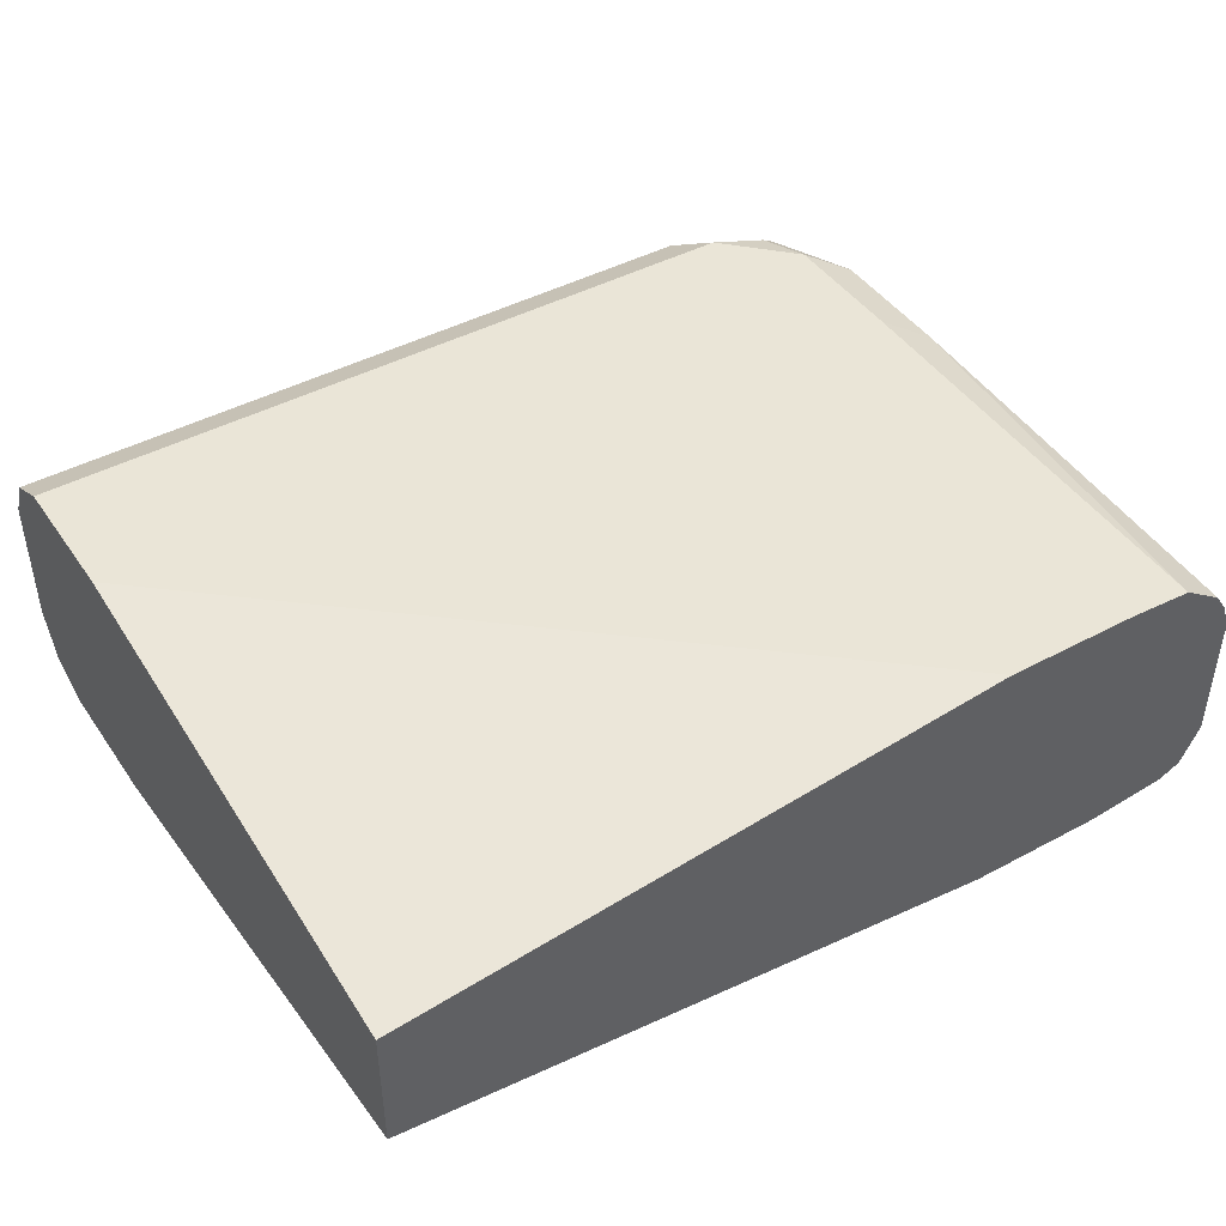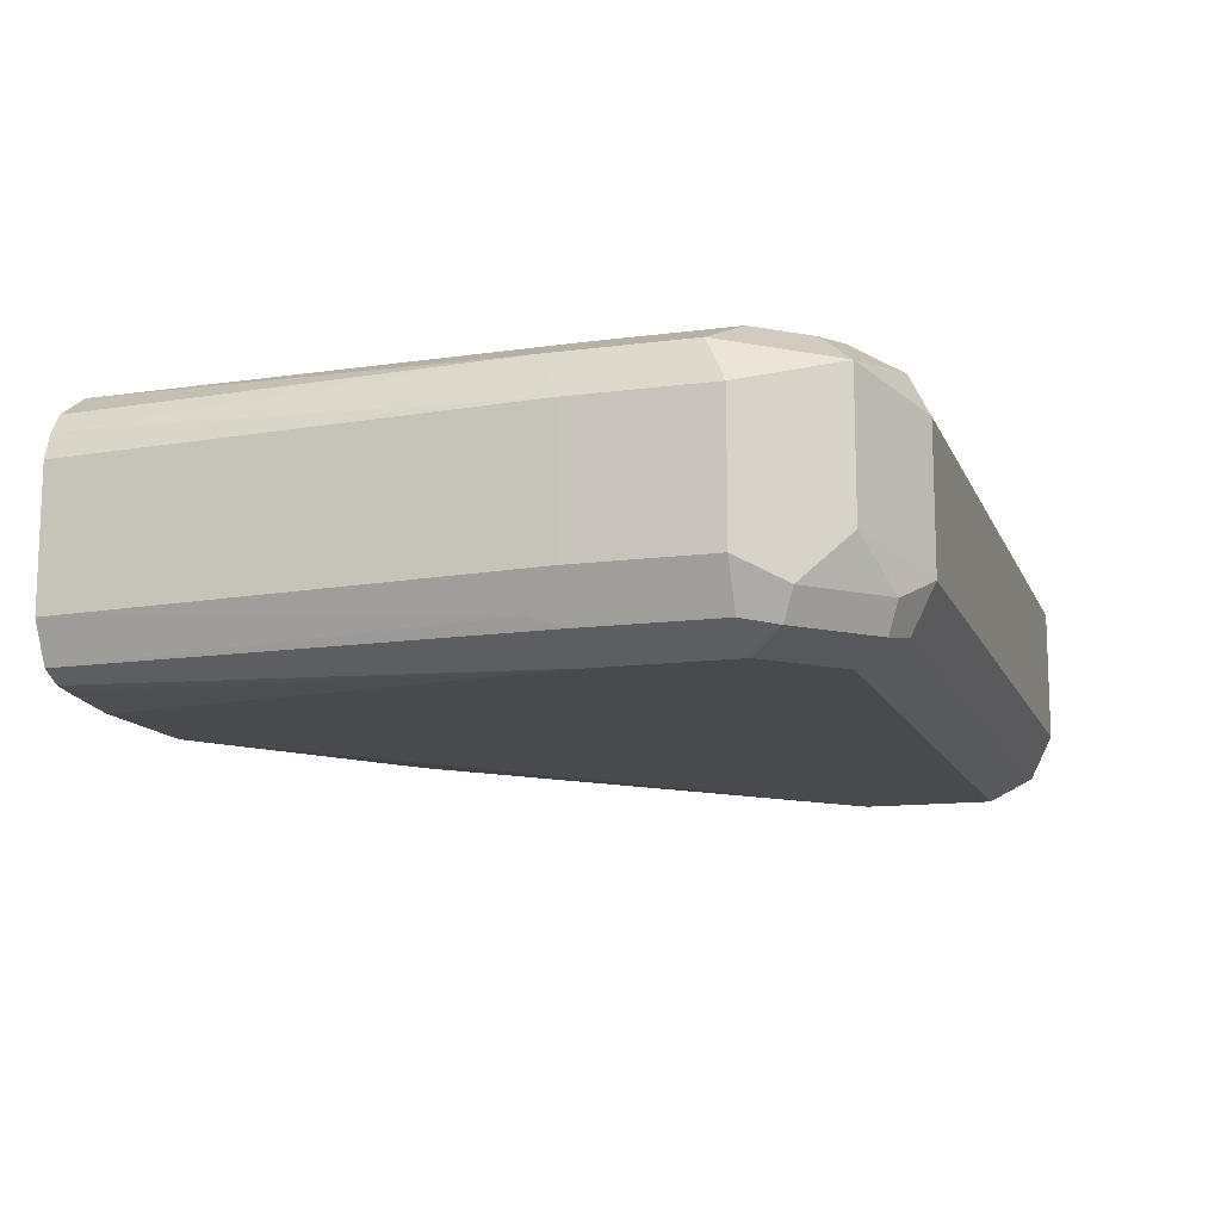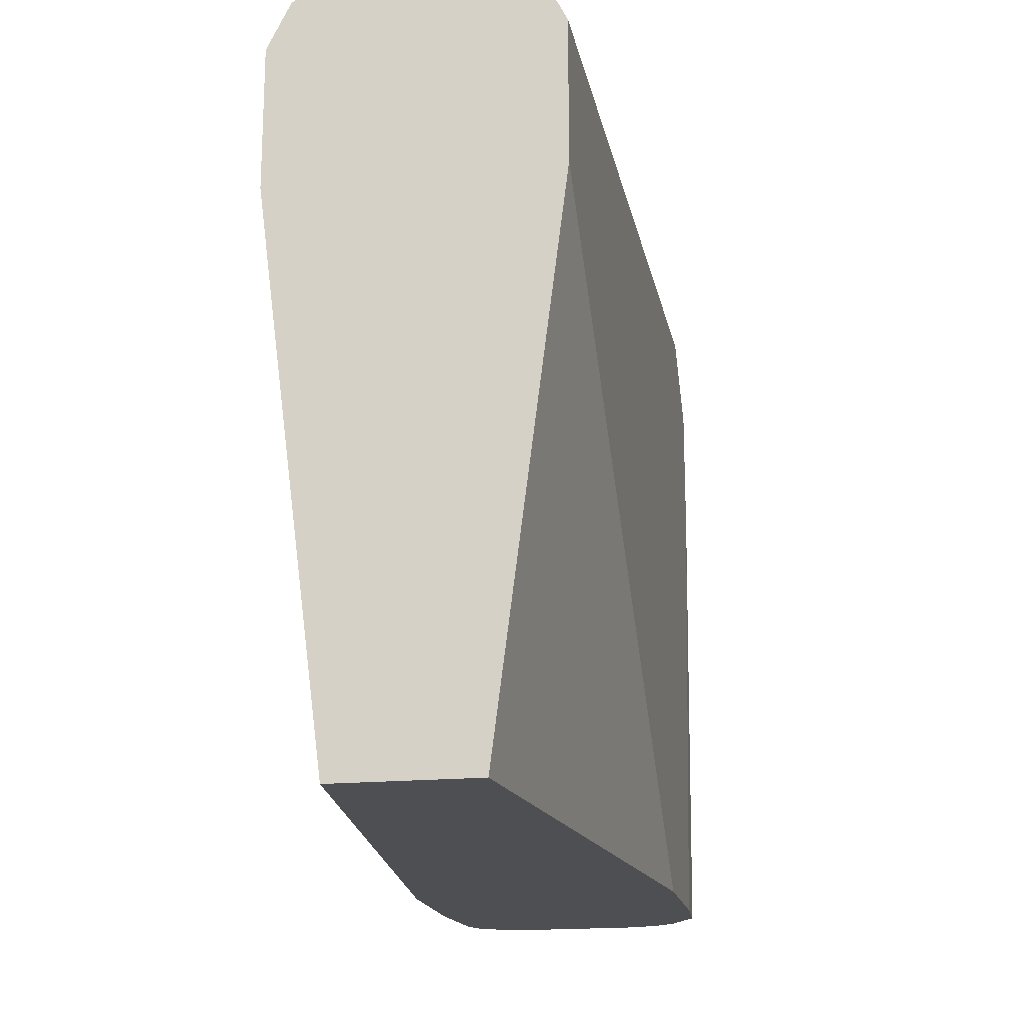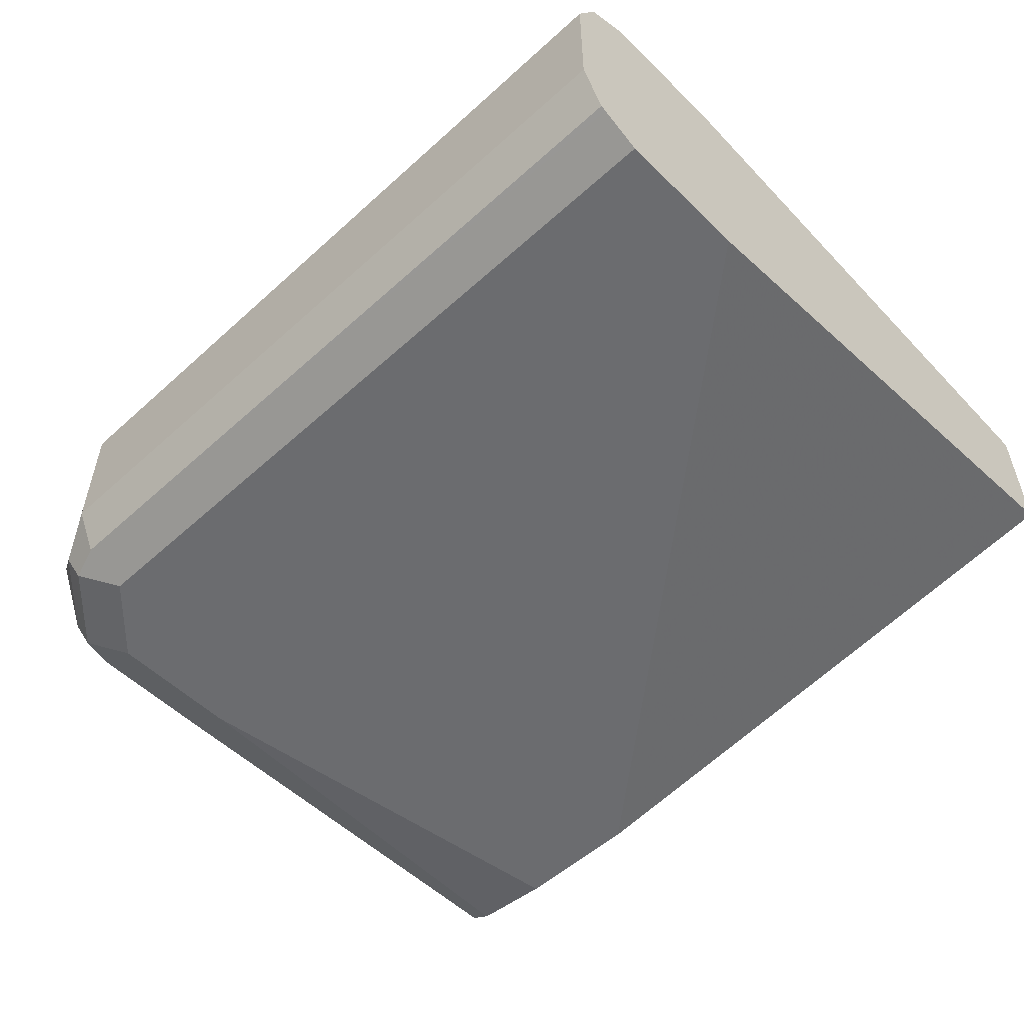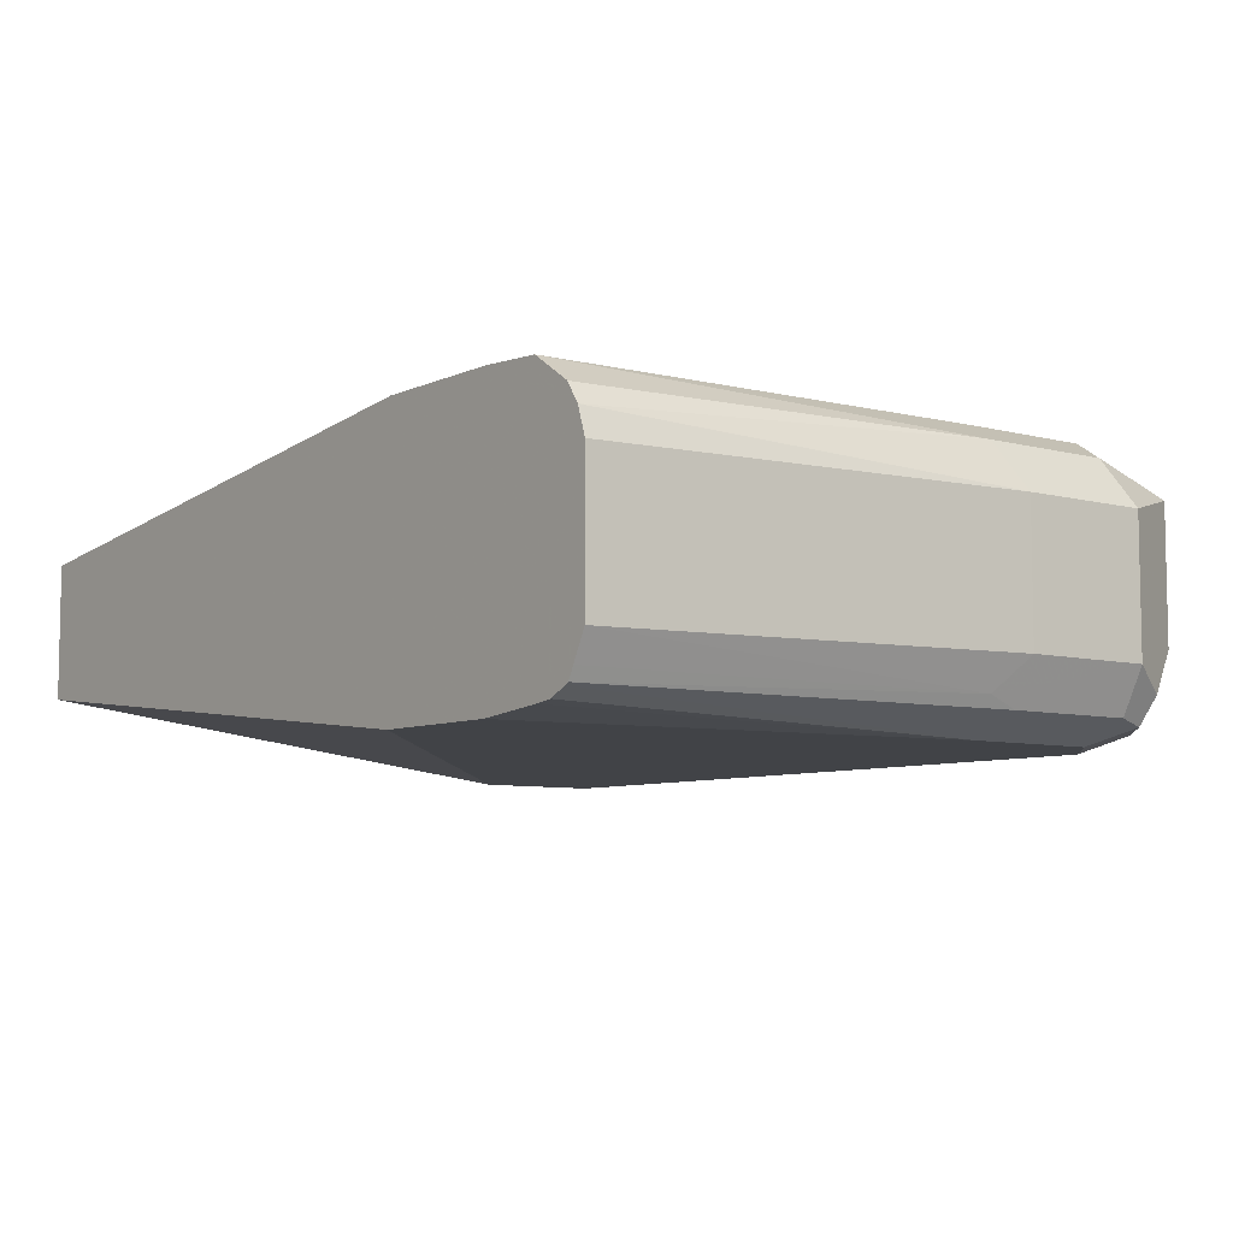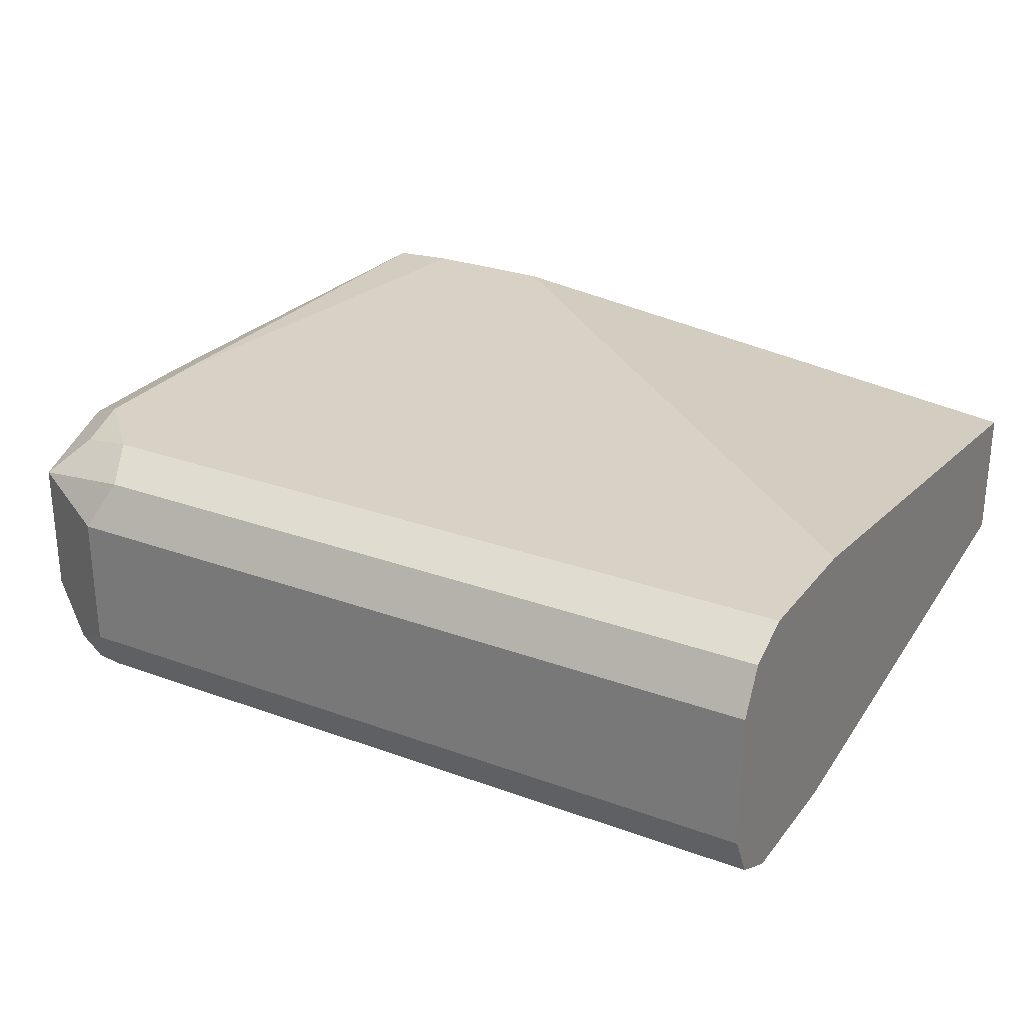
<metadata>
{"format":"obj","ext":"obj","renderer":"f3d","projection":"perspective","resolution":1024,"background":"white","views":[{"elev":44.1,"azim":147.9,"up":"+Y"},{"elev":-12.9,"azim":-73.0,"up":"+Y"},{"elev":-18.1,"azim":101.0,"up":"+Z"},{"elev":-53.7,"azim":43.9,"up":"+Y"},{"elev":-7.1,"azim":-127.6,"up":"+Y"},{"elev":27.3,"azim":29.5,"up":"+Y"}]}
</metadata>
<code>
v -0.1731 0.01924 0.1539
v -0.1667 0.03206 0.1475
v -0.1828 0.02886 0.1443
v -0.1988 0.02565 0.1411
v -0.1731 -0.01924 0.1539
v 0.04068 0.01924 0.1539
v 0.04068 0.02364 0.1517
v -0.1731 0.03848 0.1347
v 0.04068 0.03206 0.1475
v -0.202 0.02886 0.125
v -0.2116 0.01924 0.1154
v -0.2052 0.01282 0.1283
v -0.1988 -0.01282 0.1411
v -0.1892 0.03527 0.1314
v -0.186 -0.02565 0.1475
v -0.1828 -0.03366 0.1443
v -0.1731 -0.03206 0.1475
v 0.04068 -0.01924 0.1539
v -0.1924 0.03848 0.1154
v 0.04068 0.03848 0.1347
v -0.2052 0.03206 0.109
v -0.2116 0.01924 0.07694
v -0.2116 -0.01924 0.1154
v -0.2052 -0.02565 0.1283
v -0.202 -0.03366 0.125
v -0.1731 -0.03848 0.1347
v 0.04068 -0.0328 0.146
v 0.04068 -0.03206 0.1475
v -0.1924 0.03848 0.07694
v 0.04068 0.03848 0.09619
v -0.2052 0.03206 0.07053
v -0.2065 0.02432 -0.05264
v -0.2091 0.01669 -0.05264
v -0.2116 -0.01924 0.07694
v -0.2068 -0.02886 0.06731
v -0.2052 -0.03206 0.1154
v -0.1924 -0.03848 0.1154
v 0.04068 -0.03848 0.1347
v -0.1731 0.03848 -0.05264
v -0.1913 0.03746 -0.05264
v 0.04068 0.01924 -0.05264
v -0.1347 0.03848 -0.05264
v -0.2029 0.02976 -0.05264
v -0.2091 -0.02178 -0.05264
v -0.2052 -0.03206 0.07694
v -0.2052 -0.02952 -0.05264
v -0.2035 -0.03291 -0.05264
v -0.1924 -0.03848 0.07694
v 0.04068 -0.03848 0.09619
v 0.04068 -0.01924 -0.05264
v -0.1974 -0.03593 -0.05264
v -0.202 -0.03366 -0.04809
v -0.1924 -0.03657 -0.05264
v -0.1731 -0.03848 -0.05264
v -0.1347 -0.03848 -0.05264
f 31 43 32
f 30 41 42
f 29 40 31
f 29 39 40
f 26 38 27
f 26 49 38
f 26 55 49
f 26 54 55
f 26 48 54
f 26 37 48
f 25 36 37
f 22 44 34
f 23 36 24
f 23 35 36
f 23 34 35
f 16 27 17
f 22 33 44
f 22 32 33
f 22 31 32
f 19 31 21
f 19 29 31
f 17 27 28
f 31 40 43
f 24 36 25
f 32 43 40
f 35 45 36
f 32 39 42
f 16 26 27
f 49 55 50
f 48 53 54
f 48 51 53
f 48 52 51
f 47 52 48
f 47 51 52
f 45 47 48
f 36 48 37
f 36 45 48
f 35 47 45
f 32 40 39
f 35 46 47
f 34 44 35
f 32 44 33
f 32 46 44
f 32 47 46
f 32 51 47
f 32 53 51
f 32 54 53
f 32 55 54
f 32 50 55
f 32 41 50
f 32 42 41
f 35 44 46
f 16 37 26
f 11 23 24
f 16 24 25
f 5 16 17
f 5 15 16
f 5 13 15
f 4 19 10
f 4 14 19
f 4 24 13
f 4 12 24
f 4 11 12
f 4 10 11
f 3 14 4
f 3 8 14
f 2 20 8
f 2 9 20
f 2 8 3
f 1 7 2
f 1 6 7
f 1 18 6
f 1 5 18
f 1 13 5
f 1 4 13
f 1 3 4
f 1 2 3
f 16 25 37
f 5 17 28
f 5 28 18
f 2 7 9
f 6 28 27
f 6 18 28
f 13 24 15
f 11 31 22
f 11 21 31
f 11 24 12
f 11 34 23
f 11 22 34
f 10 21 11
f 10 19 21
f 8 29 19
f 8 39 29
f 15 24 16
f 8 30 42
f 6 27 38
f 6 38 49
f 6 49 50
f 8 42 39
f 6 41 30
f 6 50 41
f 6 20 9
f 6 9 7
f 8 19 14
f 8 20 30
f 6 30 20

</code>
